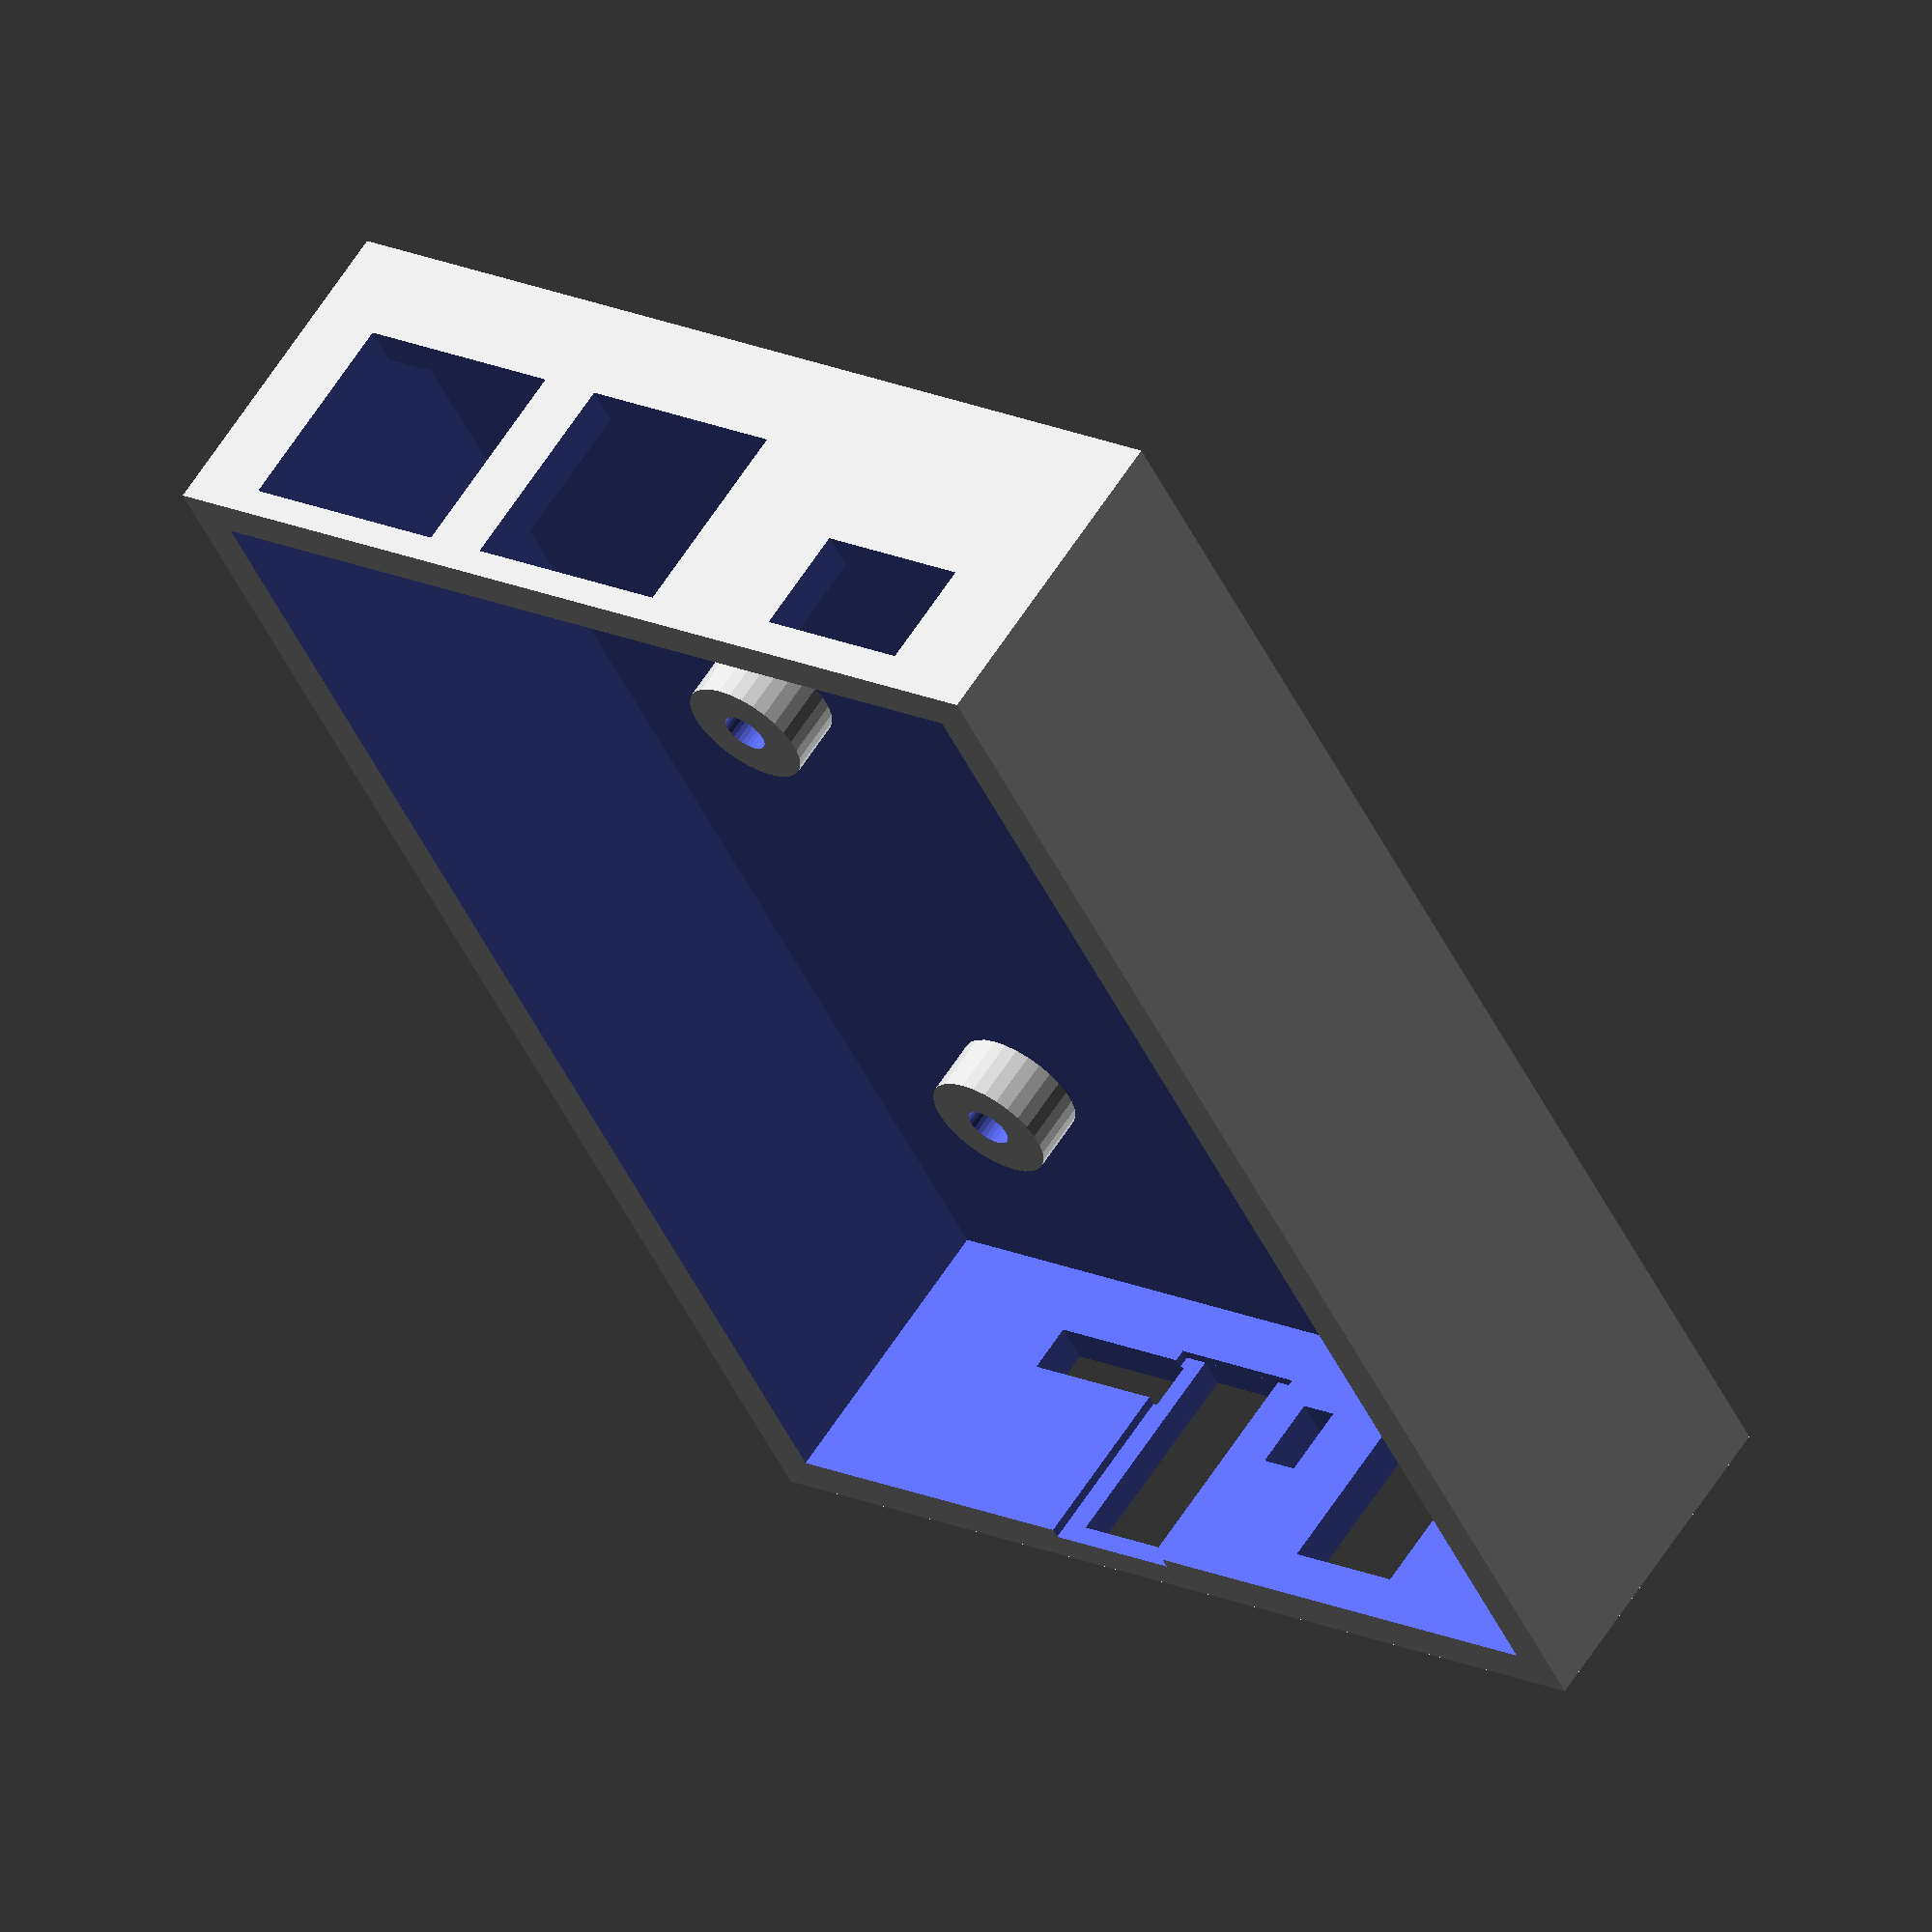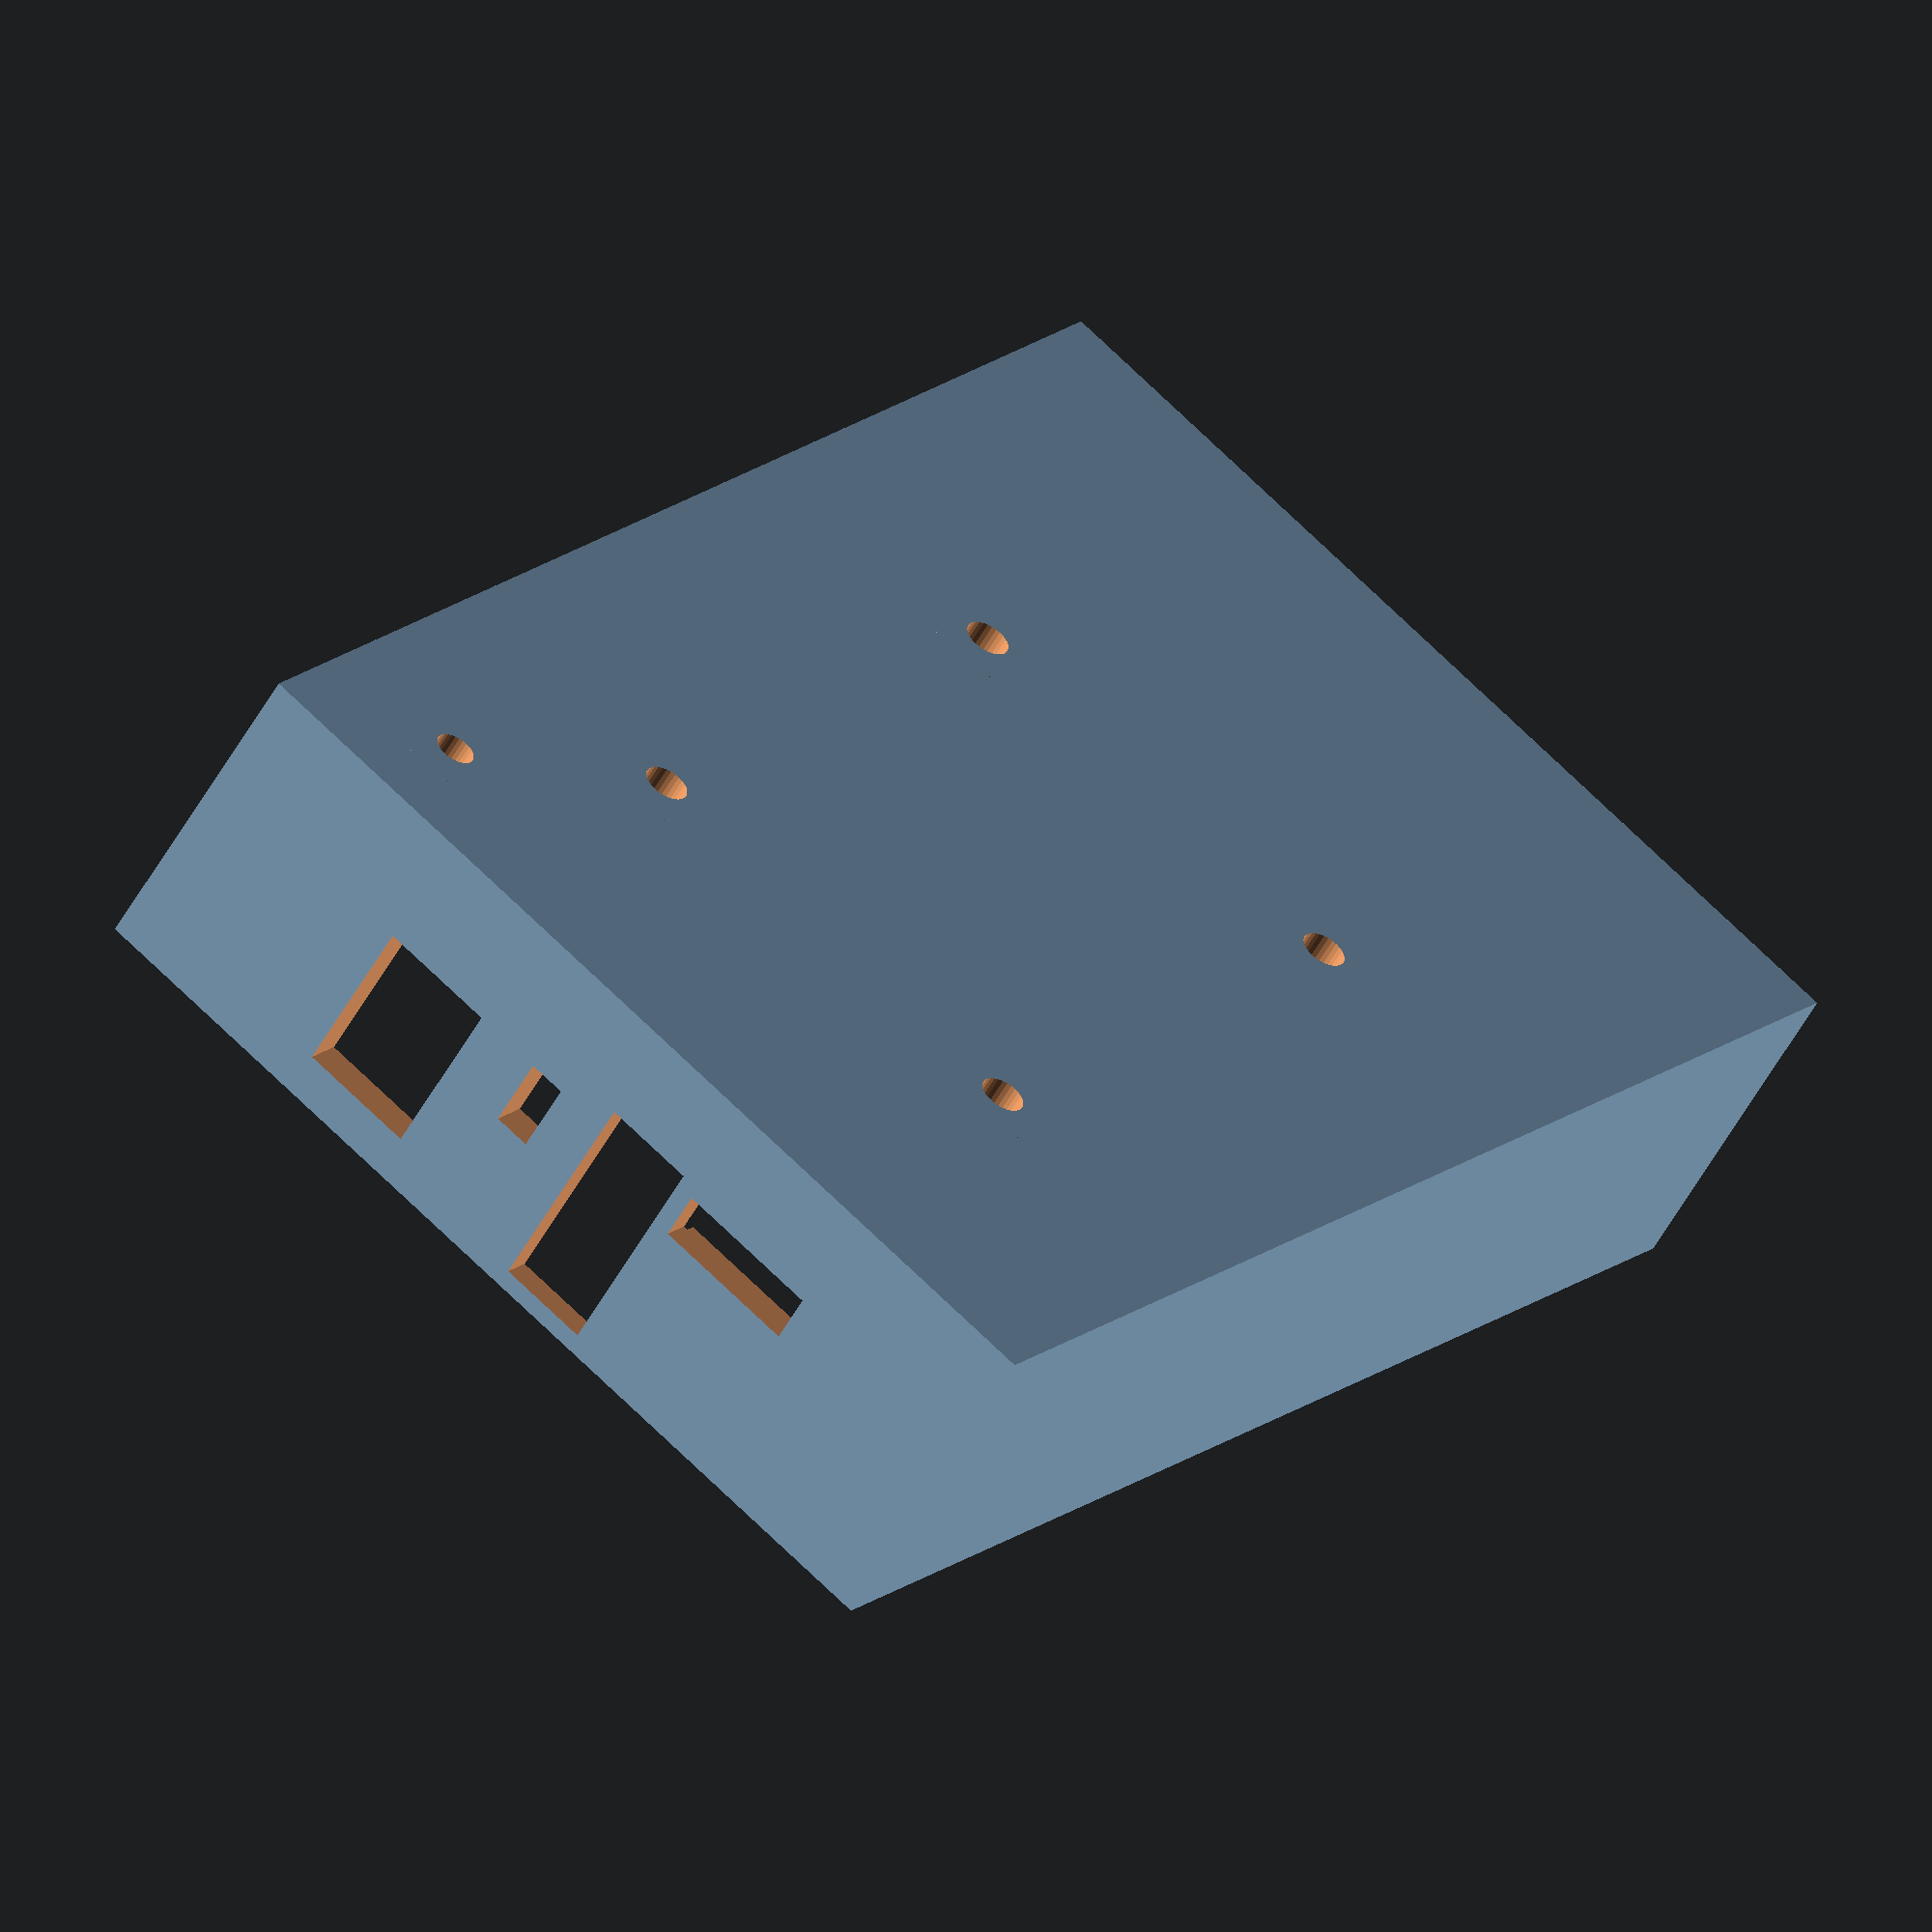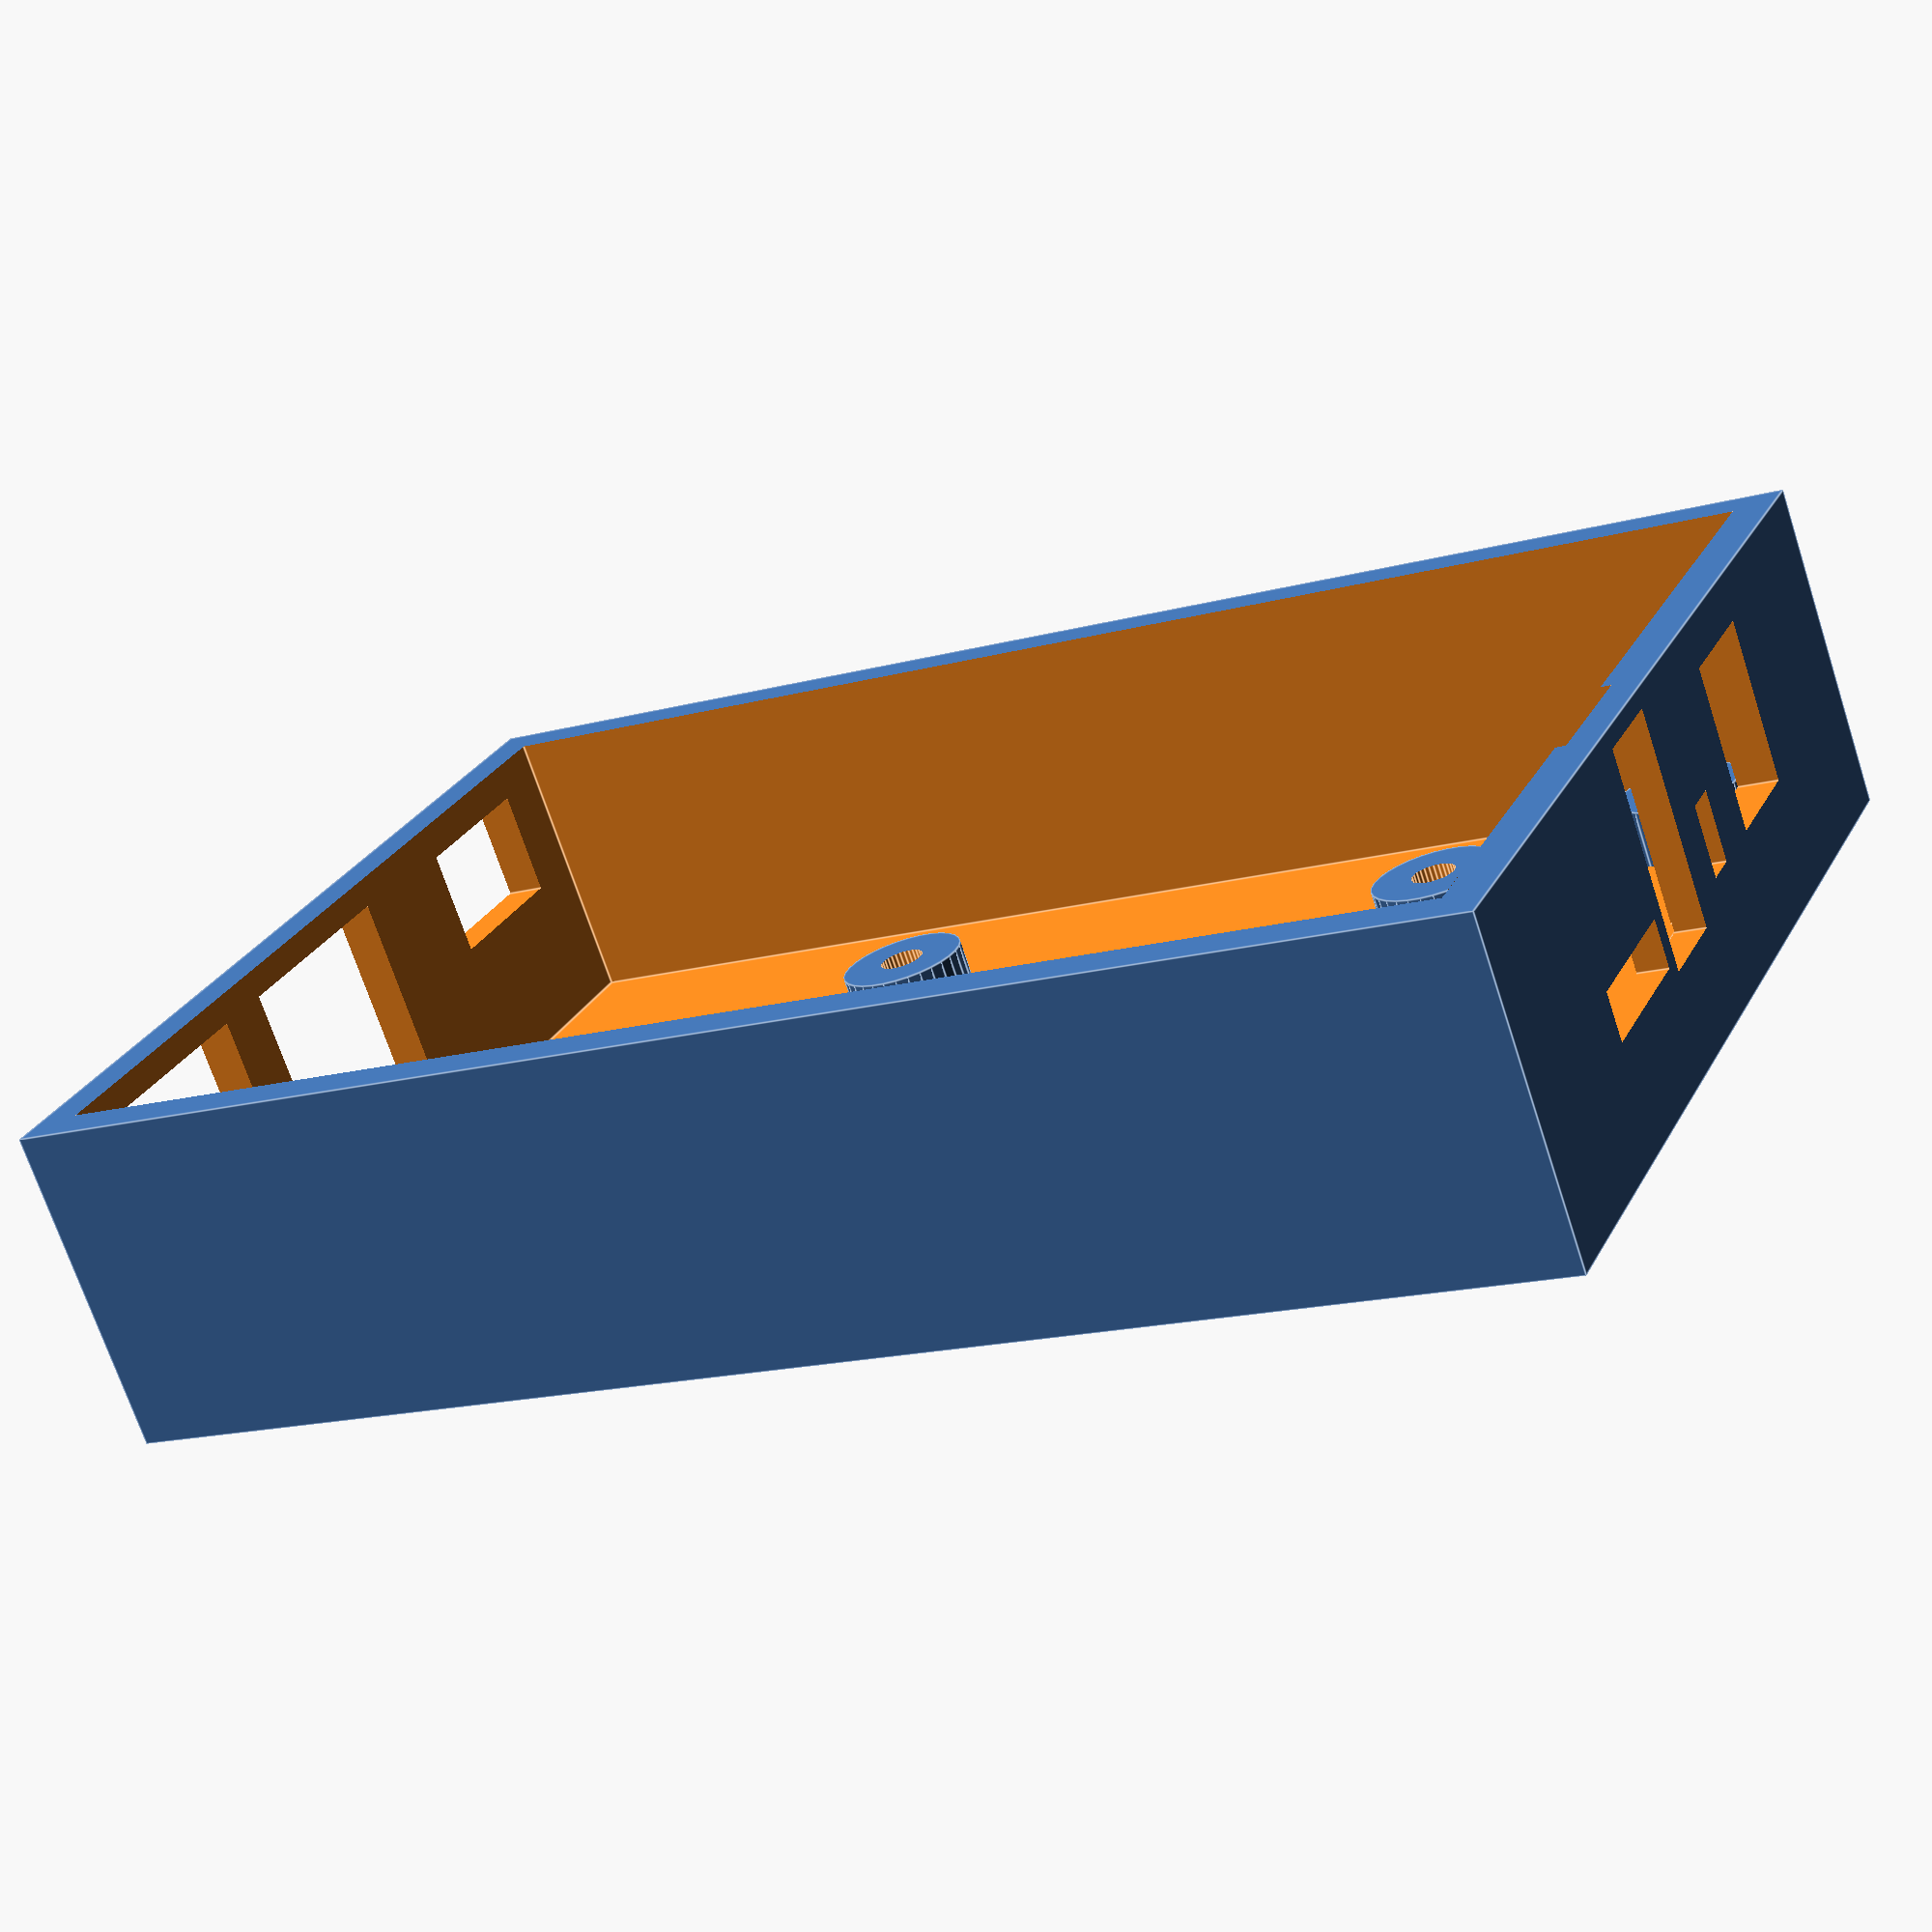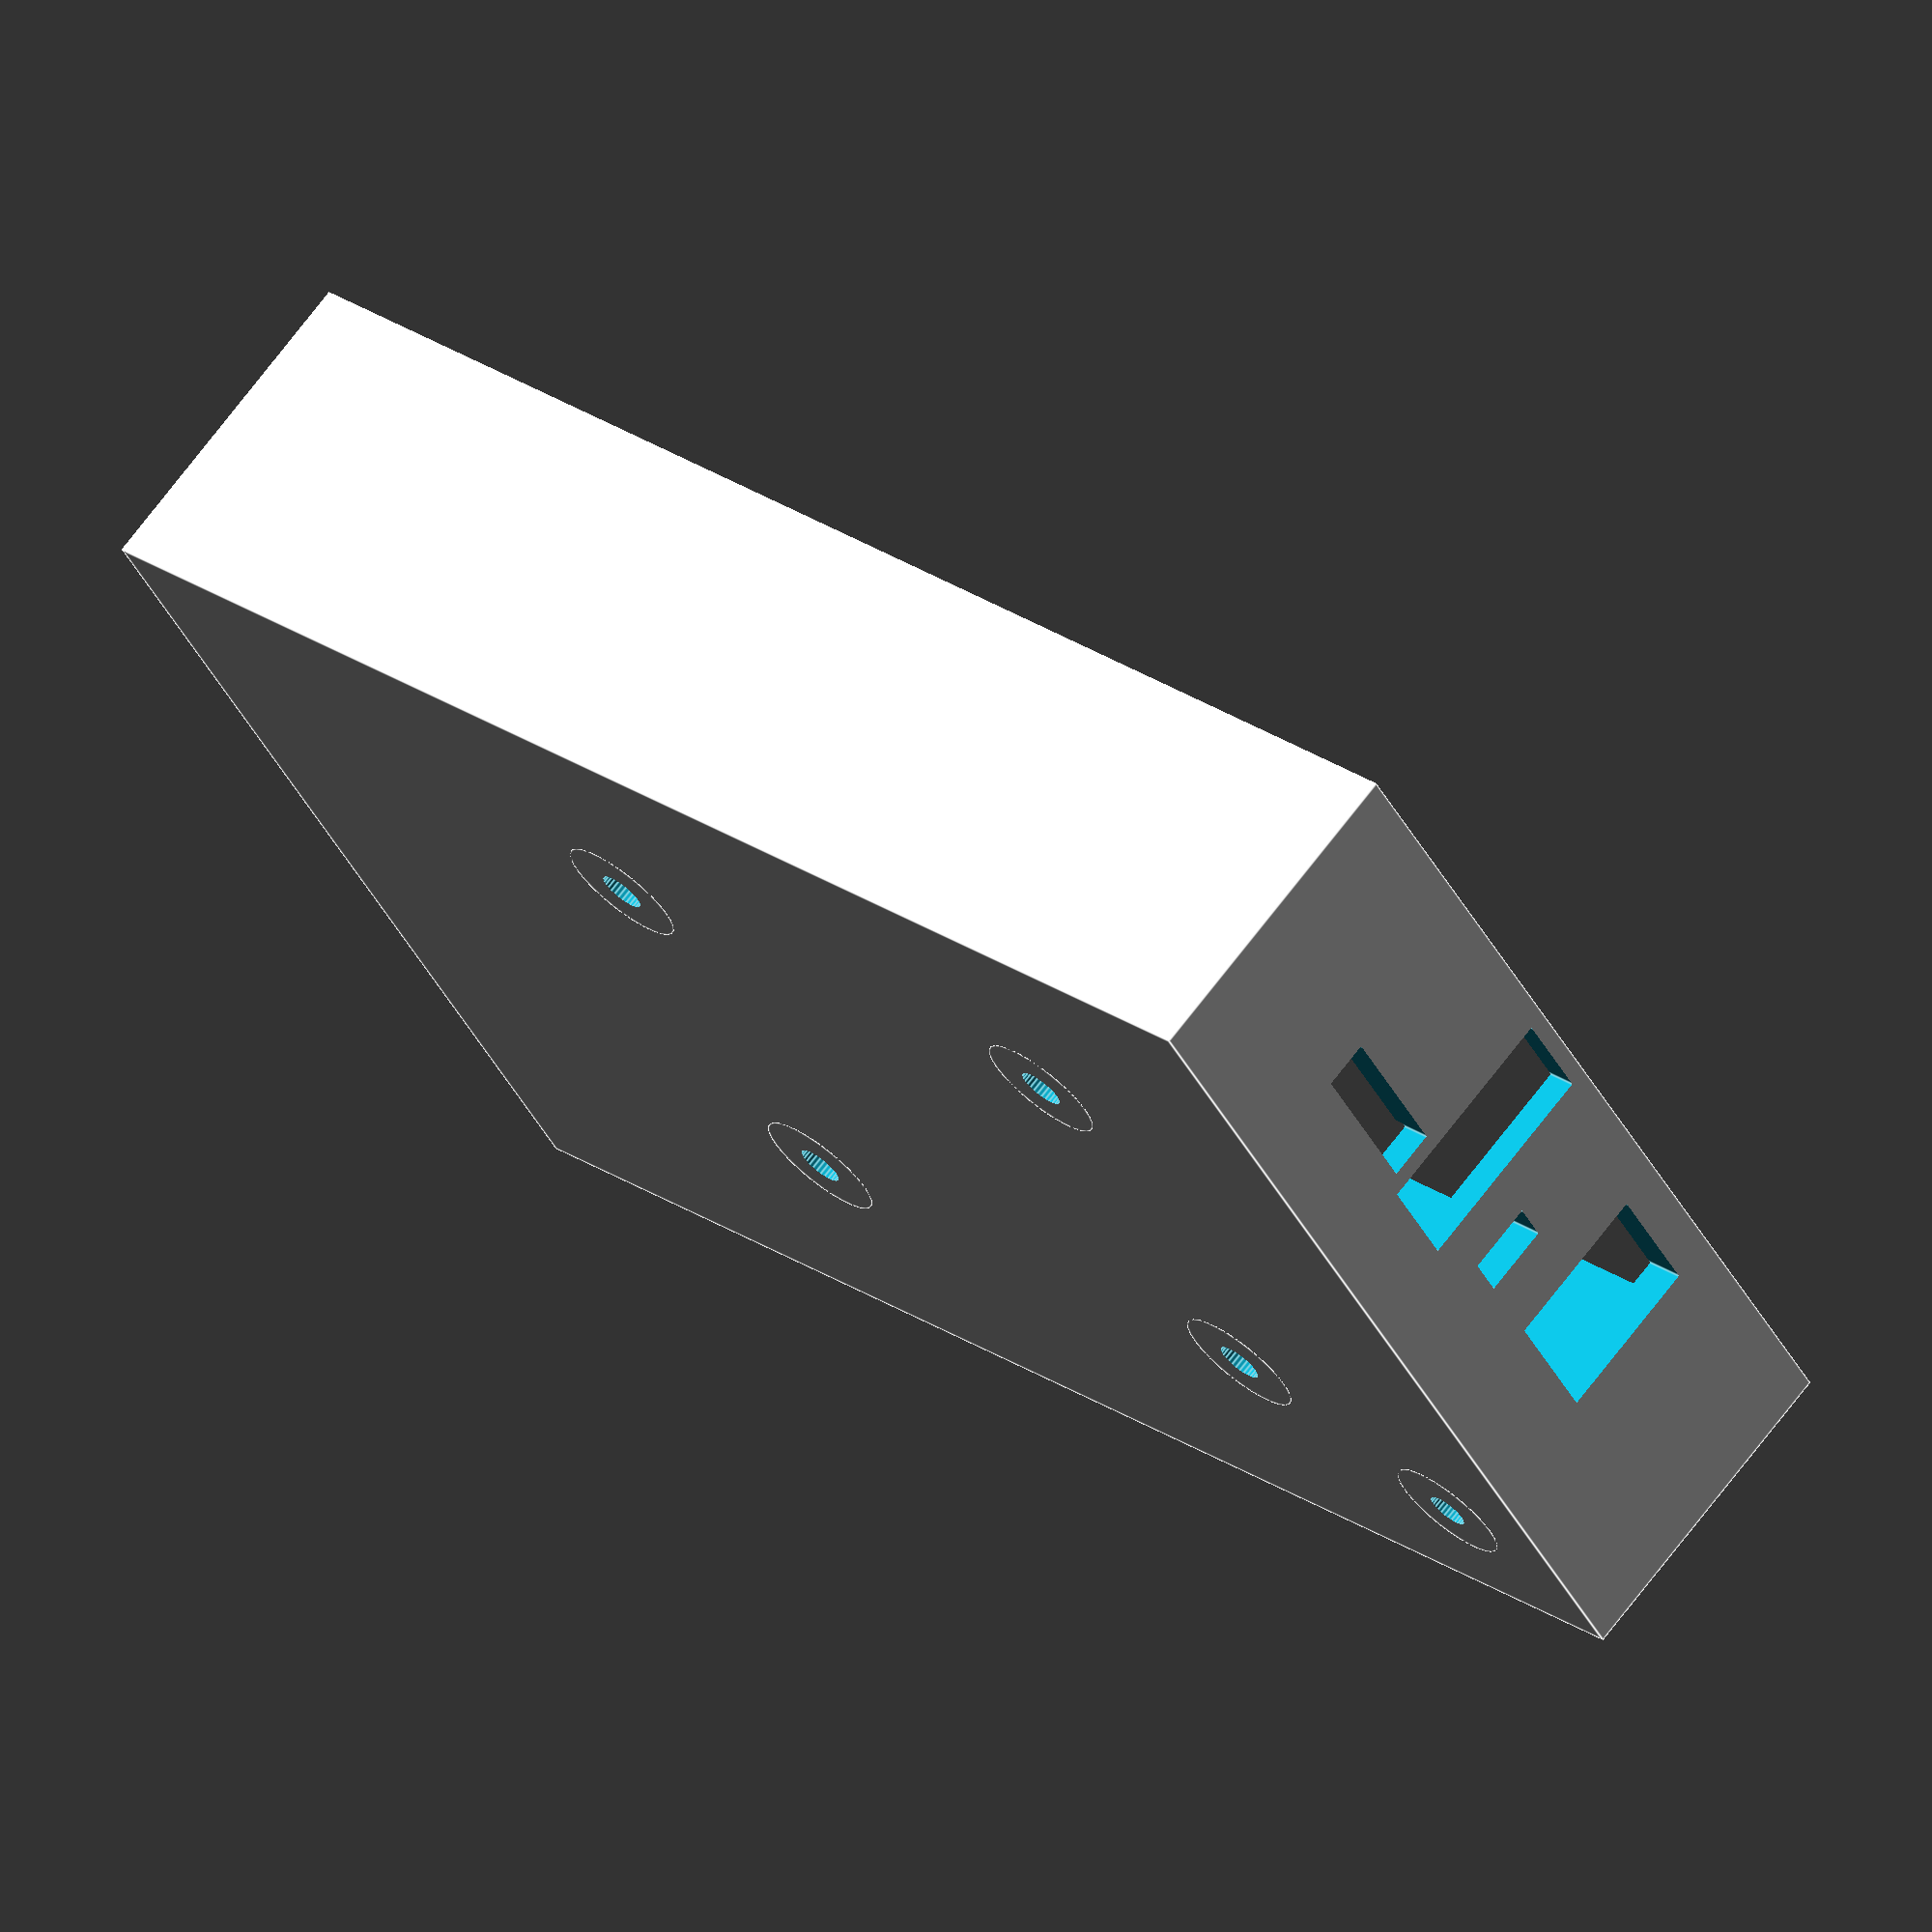
<openscad>
phy_div = 10.79;

width= 1079; // 100 mm
depth = 689; // 64.61 mm
height = 1.77 * phy_div; // 1.77 mm

unit_height = 15.5 * phy_div;
unit_bottom_gap = 4.21 * phy_div;

clearance = 2 * phy_div;
wall = 3 * phy_div;

edge_screw_radius = 32 / 2;
screw_0x = 68 - edge_screw_radius;
screw_0z = 76 - edge_screw_radius;

screw_radius = 36 / 2;
screw_1x = 243 - screw_radius;
screw_1z = 180 - screw_radius;

screw_2x = screw_1x;
screw_2z = 544 - screw_radius;

screw_3x = 718 - screw_radius;
screw_3z = screw_1z;

screw_4x = screw_3x;
screw_4z = screw_2z;

gap_barrel = 96;
gap_reset = 30;
gap_usb = 75;
gap_card = 120;
gap_eth = 178;
gap_serial = 130;

barrel_y = 12 * phy_div + height;
barrel_z = 135;
reset_y = 7 * phy_div;
reset_z = 287;
usb_y = 14 * phy_div + height;
usb_z = 362;
card_y = 2 * height;
card_z = 452;
eth_y = 13.35 * phy_div + height;
eth0_z = 275;
eth1_z = 503;
serial_z = 30;
serial_y1 = 12.77 * phy_div + height;
serial_y0 = serial_y1 - 8 * phy_div;

max_y = eth_y;

module hole(x,y,r,h) translate([x, y, -1]) cylinder(h + 2, r, r);

module holes(h = height, radius_more = 0) {
    hole(screw_0x, screw_0z, edge_screw_radius + radius_more, h);
    hole(screw_1x, screw_1z, screw_radius + radius_more, h);
    hole(screw_2x, screw_2z, screw_radius + radius_more, h);
    hole(screw_3x, screw_3z, screw_radius + radius_more, h);
    hole(screw_4x, screw_4z, screw_radius + radius_more, h);
}

module post() {
    translate([0, 0, 1])
        difference() {
            holes(unit_bottom_gap + wall - 2, wall);
            scale([1, 1, 10]) 
                translate([0, 0, -unit_bottom_gap / 2]) 
                    holes(unit_bottom_gap + wall);
        }
}

module baseboard()
    color("green")
    difference() {
        cube([width, depth, height], center = false);
        holes();
    }

module chassis_bottom() {
    chassis_clearance = 2 * clearance + 2 * wall;
        
    difference() {
        cube([
            width + chassis_clearance,
            depth + chassis_clearance,
            wall + unit_bottom_gap + max_y + clearance], center = false);
        
        translate([wall + clearance, wall + clearance, 0]) 
            scale([1, 1, 10]) 
                translate([0, 0, -unit_bottom_gap / 2]) 
                    holes(unit_bottom_gap + wall);
        
        translate([wall, wall, wall]) 
            cube([
                width + 2 * clearance,
                depth + 2 * clearance,
                wall + unit_bottom_gap + max_y + clearance], center = false);
        
        translate([-10, wall + clearance, wall + unit_bottom_gap]) union() {
            translate([0, barrel_z, height]) cube([100,gap_barrel,barrel_y - height]);
            translate([0, reset_z, height]) cube([100,gap_reset,reset_y - height]);
            translate([0, usb_z, 0]) cube([100,gap_usb,usb_y]);
            translate([0, card_z, height / 2]) cube([100,gap_card,card_y]);
        };
        
        translate([wall * 0.75, wall + clearance, wall + unit_bottom_gap]) union()
            translate([0, usb_z - (gap_usb / 4), 0])
            cube([100, gap_usb * 1.5, usb_y*10]);
        
        translate([width + chassis_clearance - wall - 10, wall + clearance, wall + unit_bottom_gap]) union() {
            translate([0, eth0_z, 0]) cube([100,gap_eth,eth_y]);
            translate([0, eth1_z, 0]) cube([100,gap_eth,eth_y]);
            translate([0, serial_z, serial_y0]) cube([100,gap_serial,serial_y1 - serial_y0]);
        };
        
        //*
        translate([50, 10, 50])
            scale([1,10,1])
            rotate([90,0,0])    
            linear_extrude( 3.6)
            projection(cut = true)
            translate ([0,0,70])
            surface(file = "hastlayer-logo-tagline-120h.png", center = false, invert = true);
        // */
    }
}

scale(1 / phy_div) 
    union() {
        //translate([wall + clearance, wall + clearance, wall + unit_bottom_gap]) baseboard();
        chassis_bottom();
        difference() {
            translate([wall + clearance, wall + clearance, 0]) post();
            
            // Cutoff for an underside capacitor.
            // Board coordinates.
            translate([wall + clearance, wall + clearance, wall]) 
                // Bottom left of the #1 post.
                translate([screw_1x - screw_radius - wall, screw_1z - screw_radius - wall, 0])
                cube([0.75 * wall, 2 * wall + 2 * screw_radius, 1000]);
        }
    }


</openscad>
<views>
elev=298.0 azim=242.2 roll=32.6 proj=o view=solid
elev=54.8 azim=233.8 roll=151.4 proj=o view=solid
elev=71.1 azim=203.9 roll=18.2 proj=p view=edges
elev=108.9 azim=211.7 roll=322.7 proj=o view=edges
</views>
